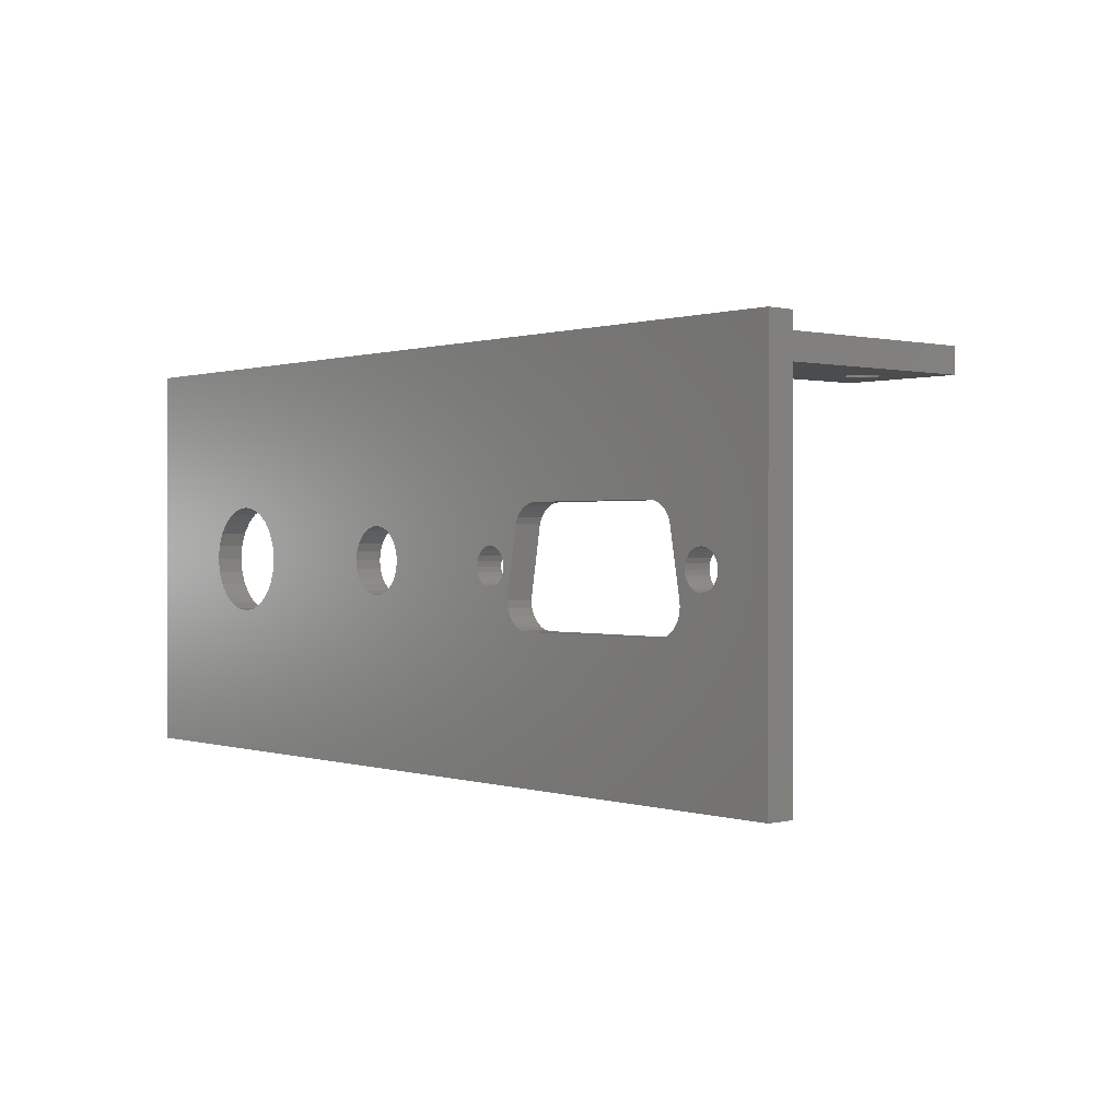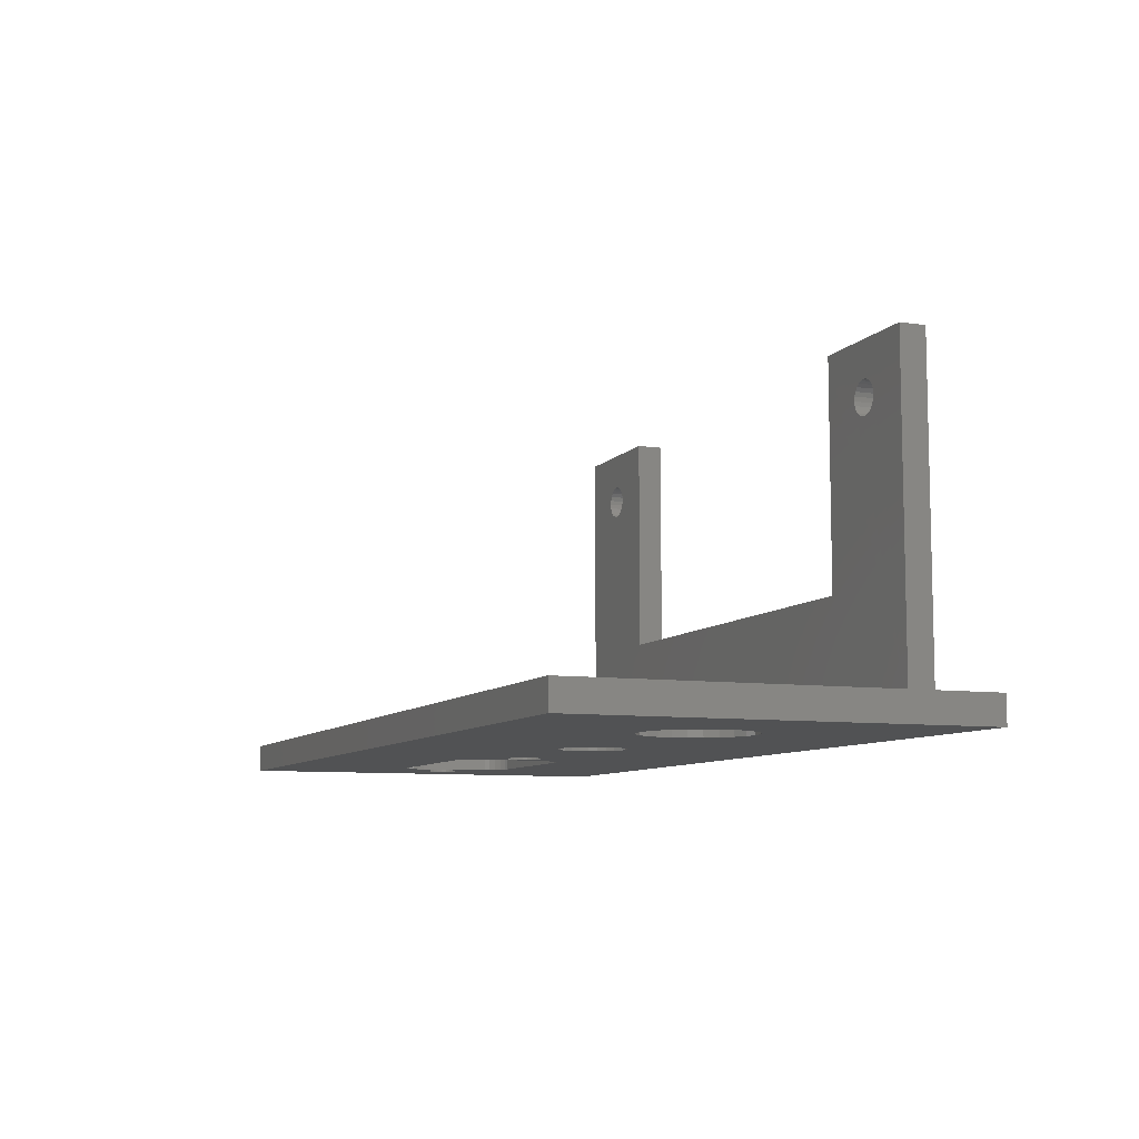
<metadata>
{"format":"stl","ext":"stl","renderer":"f3d","projection":"perspective","resolution":1024,"background":"white","views":[{"elev":0.5,"azim":-130.6,"up":"+Y"},{"elev":-8.4,"azim":68.3,"up":"+Z"}]}
</metadata>
<code>
# stl→obj: 377 verts, 778 faces
v 73.43 22.04 -6.116e-15
v 72.39 22.83 2.6
v 72.39 22.83 -6.337e-15
v 73.43 22.04 2.6
v 71.19 23.33 -6.475e-15
v 69.89 23.5 2.6
v 69.89 23.5 -6.523e-15
v 71.19 23.33 2.6
v 64.89 18.5 2.6
v 65.06 17.21 -4.776e-15
v 64.89 18.5 -5.135e-15
v 65.06 17.21 2.6
v 74.22 21 2.6
v 74.22 21 -5.829e-15
v 74.72 17.21 2.6
v 74.89 18.5 -5.135e-15
v 74.72 17.21 -4.776e-15
v 74.89 18.5 2.6
v 68.6 13.67 2.6
v 67.39 14.17 -3.933e-15
v 67.39 14.17 2.6
v 68.6 13.67 -3.794e-15
v 67.39 22.83 -6.337e-15
v 66.36 22.04 2.6
v 66.36 22.04 -6.116e-15
v 67.39 22.83 2.6
v 69.89 13.5 2.6
v 69.89 13.5 -3.747e-15
v 74.72 19.79 2.6
v 74.72 19.79 -5.494e-15
v 65.56 21 -5.829e-15
v 65.56 21 2.6
v 65.56 16 2.6
v 66.36 14.96 -4.153e-15
v 65.56 16 -4.441e-15
v 66.36 14.96 2.6
v 73.43 14.96 2.6
v 72.39 14.17 -3.933e-15
v 72.39 14.17 2.6
v 73.43 14.96 -4.153e-15
v 68.6 23.33 -6.475e-15
v 68.6 23.33 2.6
v 29.59 15.32 2.6
v 29.46 16.08 -4.464e-15
v 29.59 15.32 -4.251e-15
v 29.46 16.08 2.6
v 28.6 20.92 -5.805e-15
v 28.6 20.92 2.6
v 28.86 13.55 2.6
v 29.26 14.07 -3.904e-15
v 28.86 13.55 -3.76e-15
v 29.26 14.07 2.6
v 28.47 21.68 -6.019e-15
v 28.52 21.56 -5.985e-15
v 10.94 12.9 2.6
v 10.34 13.15 -3.65e-15
v 10.34 13.15 2.6
v 10.94 12.9 -3.581e-15
v 9.092 15.32 2.6
v 9.177 14.67 -4.071e-15
v 9.092 15.32 -4.251e-15
v 9.177 14.67 2.6
v 28.47 21.68 2.6
v 29.51 15.96 -4.431e-15
v 29.51 14.67 -4.071e-15
v 29.51 14.67 2.6
v 27.87 22.68 -6.296e-15
v 27.35 23.08 2.6
v 27.35 23.08 -6.406e-15
v 27.87 22.68 2.6
v 9.427 14.07 2.6
v 9.824 13.55 -3.76e-15
v 9.427 14.07 -3.904e-15
v 9.824 13.55 2.6
v 28.27 22.17 -6.152e-15
v 28.27 22.17 2.6
v 27.09 12.82 2.6
v 11.59 12.82 -3.557e-15
v 11.59 12.82 2.6
v 27.09 12.82 -3.557e-15
v 32.72 16.6 2.6
v 32.29 16.43 -4.559e-15
v 32.29 16.43 2.6
v 32.72 16.6 -4.607e-15
v 10.07 20.92 -5.805e-15
v 10.15 21.56 -5.985e-15
v 10.21 21.7 -6.022e-15
v 33.08 16.88 2.6
v 33.08 16.88 -4.685e-15
v 11.92 23.33 -6.476e-15
v 11.32 23.08 2.6
v 11.32 23.08 -6.406e-15
v 11.92 23.33 2.6
v 26.1 23.42 -6.499e-15
v 12.57 23.42 2.6
v 12.57 23.42 -6.499e-15
v 26.1 23.42 2.6
v 28.34 13.15 2.6
v 27.74 12.9 -3.581e-15
v 27.74 12.9 2.6
v 28.34 13.15 -3.65e-15
v 32.72 19.63 -5.449e-15
v 32.29 19.81 2.6
v 32.29 19.81 -5.497e-15
v 32.72 19.63 2.6
v 10.8 22.68 2.6
v 10.4 22.17 -6.152e-15
v 10.8 22.68 -6.296e-15
v 10.4 22.17 2.6
v 26.75 23.33 -6.476e-15
v 26.75 23.33 2.6
v 31.84 16.37 -4.542e-15
v 31.84 16.37 2.6
v 10.21 21.7 2.6
v 10.07 20.92 2.6
v 9.177 15.96 -4.431e-15
v 9.177 15.96 2.6
v 31.39 16.43 -4.559e-15
v 31.39 16.43 2.6
v 45.1 19.3 -5.357e-15
v 31.84 19.87 -5.514e-15
v 45.41 20.05 -5.565e-15
v 33.08 19.35 -5.372e-15
v 33.36 18.99 -5.271e-15
v 44.99 18.5 -5.135e-15
v 33.53 18.57 -5.154e-15
v 33.59 18.12 -5.028e-15
v 45.1 17.7 -4.912e-15
v 33.53 17.66 -4.902e-15
v 45.41 16.95 -4.705e-15
v 33.36 17.24 -4.785e-15
v 45.9 16.31 -4.526e-15
v 7.295 19.81 -5.497e-15
v 6.842 19.87 -5.514e-15
v 7.717 19.63 -5.449e-15
v 8.079 19.35 -5.372e-15
v 8.357 18.99 -5.271e-15
v 8.532 18.57 -5.154e-15
v 8.592 18.12 -5.028e-15
v 8.532 17.66 -4.902e-15
v 8.357 17.24 -4.785e-15
v 8.079 16.88 -4.685e-15
v 7.717 16.6 -4.607e-15
v 7.295 16.43 -4.559e-15
v 6.842 16.37 -4.542e-15
v 85 37 -1.027e-14
v 0 37 -1.027e-14
v 85 0 -3.008e-21
v 74.22 16 -4.441e-15
v 71.19 13.67 -3.794e-15
v 5.151 18.57 -5.154e-15
v 0 0 -3.008e-21
v 5.326 18.99 -5.271e-15
v 5.604 19.35 -5.372e-15
v 5.967 19.63 -5.449e-15
v 6.389 19.81 -5.497e-15
v 5.092 18.12 -5.028e-15
v 5.151 17.66 -4.902e-15
v 5.326 17.24 -4.785e-15
v 5.604 16.88 -4.685e-15
v 5.967 16.6 -4.607e-15
v 6.389 16.43 -4.559e-15
v 48.09 21.6 -5.995e-15
v 48.9 21.49 -5.966e-15
v 49.64 21.18 -5.88e-15
v 50.29 20.69 -5.743e-15
v 65.06 19.79 -5.494e-15
v 50.78 20.05 -5.565e-15
v 51.09 19.3 -5.357e-15
v 51.19 18.5 -5.135e-15
v 51.09 17.7 -4.912e-15
v 50.78 16.95 -4.705e-15
v 50.39 16.41 -4.554e-15
v 50.29 16.31 -4.526e-15
v 49.64 15.82 -4.39e-15
v 48.9 15.51 -4.304e-15
v 48.09 15.4 -4.274e-15
v 47.29 21.49 -5.966e-15
v 46.54 21.18 -5.88e-15
v 45.9 20.69 -5.743e-15
v 31.39 19.81 -5.497e-15
v 30.97 19.63 -5.449e-15
v 30.6 19.35 -5.372e-15
v 30.33 18.99 -5.271e-15
v 30.15 18.57 -5.154e-15
v 30.09 18.12 -5.028e-15
v 30.15 17.66 -4.902e-15
v 30.33 17.24 -4.785e-15
v 30.6 16.88 -4.685e-15
v 30.97 16.6 -4.607e-15
v 46.54 15.82 -4.39e-15
v 47.29 15.51 -4.304e-15
v 68.21 34.5 27.23
v 68.59 37 27.07
v 68.21 37 27.23
v 68.59 34.5 27.07
v 67.88 37 27.48
v 67.62 34.5 27.81
v 67.88 34.5 27.48
v 67.62 37 27.81
v 14.87 36.99 29.73
v 14.61 34.5 29.4
v 14.61 36.99 29.4
v 14.87 34.5 29.73
v 14.45 34.5 29.01
v 14.45 36.99 29.01
v 14.87 36.99 27.47
v 14.61 34.5 27.8
v 14.87 34.5 27.47
v 14.61 36.99 27.8
v 15.2 34.5 27.21
v 15.2 36.99 27.21
v 69.81 34.5 27.23
v 70.14 37 27.48
v 69.81 37 27.23
v 70.14 34.5 27.48
v 15.59 36.99 27.05
v 15.59 34.5 27.05
v 16 36.99 27
v 16 34.5 27
v 16.41 36.99 27.05
v 16.41 34.5 27.05
v 14.45 36.99 28.19
v 14.45 34.5 28.19
v 16.8 34.5 27.21
v 17.13 36.99 27.47
v 16.8 36.99 27.21
v 17.13 34.5 27.47
v 69.01 34.5 27.01
v 69.42 37 27.07
v 69.01 37 27.01
v 69.42 34.5 27.07
v 14.4 34.5 28.6
v 14.4 36.99 28.6
v 70.39 34.5 27.81
v 70.39 37 27.81
v 22 36.98 12.6
v 22 34.5 33.6
v 22 34.5 12.6
v 22 36.98 33.6
v 10 34.5 33.6
v 10 36.98 33.6
v 17.55 34.5 28.19
v 17.39 36.99 27.8
v 17.39 34.5 27.8
v 17.55 36.99 28.19
v 15.2 36.99 29.99
v 15.59 36.99 30.15
v 16 36.99 30.2
v 16.41 36.99 30.15
v 16.8 36.99 29.99
v 17.13 36.99 29.73
v 17.39 36.99 29.4
v 17.55 36.99 29.01
v 17.6 36.99 28.6
v 63 36.98 33.6
v 67.46 37 29.03
v 67.41 37 28.61
v 67.62 37 29.41
v 67.88 37 29.74
v 68.21 37 30
v 75 36.98 33.6
v 68.59 37 30.16
v 69.01 37 30.21
v 69.42 37 30.16
v 69.81 37 30
v 70.14 37 29.74
v 70.39 37 29.41
v 70.55 37 29.03
v 70.61 37 28.61
v 2.1e-16 36.98 2.6
v 10 36.98 2.6
v 75 36.98 2.6
v 63 36.98 12.6
v 67.46 37 28.2
v 70.55 37 28.2
v 85 36.98 2.6
v 63 34.5 33.6
v 63 34.5 12.6
v 17.55 34.5 29.01
v 17.6 34.5 28.6
v 15.59 34.5 30.15
v 16 34.5 30.2
v 75 34.5 33.6
v 16.8 34.5 29.99
v 16.41 34.5 30.15
v 10 34.5 2.6
v 75 34.5 2.6
v 67.46 34.5 28.2
v 67.41 34.5 28.61
v 70.55 34.5 28.2
v 70.61 34.5 28.61
v 68.21 34.5 30
v 67.88 34.5 29.74
v 67.62 34.5 29.41
v 67.46 34.5 29.03
v 68.59 34.5 30.16
v 69.01 34.5 30.21
v 69.42 34.5 30.16
v 69.81 34.5 30
v 70.14 34.5 29.74
v 70.39 34.5 29.41
v 70.55 34.5 29.03
v 15.2 34.5 29.99
v 17.13 34.5 29.73
v 17.39 34.5 29.4
v 74.22 16 2.6
v 65.06 19.79 2.6
v 71.19 13.67 2.6
v 30.97 16.6 2.6
v 31.39 19.81 2.6
v 31.84 19.87 2.6
v 5.604 19.35 2.6
v 5.326 18.99 2.6
v 30.15 18.57 2.6
v 30.09 18.12 2.6
v 30.6 19.35 2.6
v 30.33 18.99 2.6
v 30.97 19.63 2.6
v 7.717 19.63 2.6
v 8.079 19.35 2.6
v 33.59 18.12 2.6
v 33.53 18.57 2.6
v 5.967 19.63 2.6
v 6.389 19.81 2.6
v 8.532 17.66 2.6
v 8.592 18.12 2.6
v 33.36 18.99 2.6
v 33.08 19.35 2.6
v 8.532 18.57 2.6
v 33.36 17.24 2.6
v 6.842 19.87 2.6
v 7.295 19.81 2.6
v 33.53 17.66 2.6
v 8.357 18.99 2.6
v 5.151 17.66 2.6
v 5.326 17.24 2.6
v 30.6 16.88 2.6
v 30.15 17.66 2.6
v 30.33 17.24 2.6
v 8.357 17.24 2.6
v 5.604 16.88 2.6
v 7.717 16.6 2.6
v 7.295 16.43 2.6
v 5.092 18.12 2.6
v 5.151 18.57 2.6
v 8.079 16.88 2.6
v 6.842 16.37 2.6
v 6.389 16.43 2.6
v 5.967 16.6 2.6
v 45.41 20.05 2.6
v 45.1 19.3 2.6
v 45.9 20.69 2.6
v 45.41 16.95 2.6
v 45.9 16.31 2.6
v 44.99 18.5 2.6
v 45.1 17.7 2.6
v 47.29 21.49 2.6
v 48.09 21.6 2.6
v 48.9 21.49 2.6
v 49.64 21.18 2.6
v 51.09 19.3 2.6
v 50.78 20.05 2.6
v 50.29 20.69 2.6
v 51.19 18.5 2.6
v 46.54 21.18 2.6
v 50.78 16.95 2.6
v 51.09 17.7 2.6
v 50.39 16.41 2.6
v 48.09 15.4 2.6
v 47.29 15.51 2.6
v 46.54 15.82 2.6
v 49.64 15.82 2.6
v 48.9 15.51 2.6
v 50.29 16.31 2.6
v 0 -5.64e-15 2.6
v 85 -5.64e-15 2.6
f 1 2 3
f 2 1 4
f 5 6 7
f 6 5 8
f 9 10 11
f 10 9 12
f 3 8 5
f 8 3 2
f 13 1 14
f 1 13 4
f 15 16 17
f 16 15 18
f 19 20 21
f 20 19 22
f 23 24 25
f 24 23 26
f 27 22 19
f 22 27 28
f 29 14 30
f 14 29 13
f 24 31 25
f 31 24 32
f 33 34 35
f 34 33 36
f 37 38 39
f 38 37 40
f 41 26 23
f 26 41 42
f 43 44 45
f 44 43 46
f 46 47 44
f 47 46 48
f 49 50 51
f 50 49 52
f 47 53 54
f 55 56 57
f 56 55 58
f 59 60 61
f 60 59 62
f 48 53 47
f 53 48 63
f 45 44 64
f 52 65 50
f 65 52 66
f 67 68 69
f 68 67 70
f 71 72 73
f 72 71 74
f 63 75 53
f 75 63 76
f 77 78 79
f 78 77 80
f 81 82 83
f 82 81 84
f 85 86 87
f 88 84 81
f 84 88 89
f 90 91 92
f 91 90 93
f 94 95 96
f 95 94 97
f 98 99 100
f 99 98 101
f 102 103 104
f 103 102 105
f 57 72 74
f 72 57 56
f 106 107 108
f 107 106 109
f 110 97 94
f 97 110 111
f 83 112 113
f 112 83 82
f 79 58 55
f 58 79 78
f 49 101 98
f 101 49 51
f 62 73 60
f 73 62 71
f 114 85 87
f 85 114 115
f 92 106 108
f 106 92 91
f 115 116 85
f 116 115 117
f 117 61 116
f 61 117 59
f 96 93 90
f 93 96 95
f 66 45 65
f 45 66 43
f 76 67 75
f 67 76 70
f 109 87 107
f 87 109 114
f 100 80 77
f 80 100 99
f 113 118 119
f 118 113 112
f 69 111 110
f 111 69 68
f 120 121 122
f 121 120 104
f 104 120 102
f 102 120 123
f 123 120 124
f 124 120 125
f 124 125 126
f 126 125 127
f 127 125 128
f 127 128 129
f 129 128 130
f 129 130 131
f 131 130 89
f 89 130 132
f 89 132 84
f 84 132 82
f 82 132 112
f 85 133 134
f 133 85 135
f 135 85 136
f 136 85 137
f 137 85 138
f 138 85 116
f 138 116 139
f 139 116 140
f 140 116 141
f 141 116 142
f 142 116 143
f 143 116 144
f 144 116 145
f 146 5 147
f 5 146 3
f 3 146 1
f 1 146 14
f 14 146 148
f 147 5 7
f 14 148 30
f 30 148 16
f 16 148 17
f 17 148 149
f 149 148 40
f 40 148 38
f 38 148 150
f 150 148 28
f 28 148 101
f 101 148 99
f 99 148 80
f 80 148 78
f 147 151 152
f 151 147 153
f 153 147 154
f 154 147 155
f 155 147 92
f 92 147 90
f 90 147 96
f 96 147 7
f 96 7 94
f 155 92 108
f 155 108 107
f 155 107 87
f 155 87 86
f 155 86 156
f 156 86 85
f 156 85 134
f 152 151 157
f 152 157 158
f 152 158 159
f 152 159 160
f 152 160 161
f 152 161 162
f 152 162 145
f 152 145 116
f 152 116 61
f 152 61 60
f 152 60 73
f 152 73 72
f 152 72 56
f 152 56 58
f 152 58 78
f 152 78 148
f 41 94 7
f 94 41 110
f 110 41 69
f 69 41 23
f 69 23 67
f 67 23 25
f 67 25 75
f 75 25 53
f 53 25 163
f 163 25 31
f 163 31 164
f 164 31 165
f 165 31 166
f 166 31 167
f 166 167 168
f 168 167 169
f 169 167 11
f 169 11 170
f 170 11 10
f 170 10 171
f 171 10 172
f 172 10 35
f 172 35 173
f 173 35 174
f 174 35 175
f 175 35 34
f 175 34 176
f 176 34 177
f 177 34 45
f 45 34 65
f 65 34 20
f 65 20 50
f 50 20 22
f 50 22 51
f 51 22 28
f 51 28 101
f 163 54 53
f 54 163 178
f 54 178 47
f 47 178 179
f 47 179 180
f 47 180 121
f 47 121 181
f 47 181 182
f 47 182 183
f 47 183 184
f 47 184 185
f 47 185 44
f 121 180 122
f 44 185 186
f 44 186 187
f 44 187 188
f 44 188 189
f 44 189 190
f 44 190 118
f 44 118 112
f 44 112 132
f 44 132 191
f 44 191 64
f 64 191 45
f 45 191 192
f 45 192 177
f 193 194 195
f 194 193 196
f 197 198 199
f 198 197 200
f 201 202 203
f 202 201 204
f 203 205 206
f 205 203 202
f 207 208 209
f 208 207 210
f 207 211 212
f 211 207 209
f 213 214 215
f 214 213 216
f 211 217 212
f 217 211 218
f 218 219 217
f 219 218 220
f 220 221 219
f 221 220 222
f 223 208 210
f 208 223 224
f 225 226 227
f 226 225 228
f 197 193 195
f 193 197 199
f 229 230 231
f 230 229 232
f 232 215 230
f 215 232 213
f 206 233 234
f 233 206 205
f 222 227 221
f 227 222 225
f 234 224 223
f 224 234 233
f 196 231 194
f 231 196 229
f 235 214 216
f 214 235 236
f 237 238 239
f 238 237 240
f 241 240 242
f 240 241 238
f 243 244 245
f 244 243 246
f 242 206 234
f 206 242 203
f 203 242 201
f 201 242 247
f 247 242 240
f 247 240 248
f 248 240 249
f 249 240 250
f 250 240 251
f 251 240 252
f 252 240 253
f 253 240 254
f 254 240 255
f 255 240 237
f 256 257 258
f 257 256 259
f 259 256 260
f 260 256 261
f 261 256 262
f 261 262 263
f 263 262 264
f 264 262 265
f 265 262 266
f 266 262 267
f 267 262 268
f 268 262 269
f 269 262 270
f 271 146 147
f 146 271 272
f 146 272 237
f 237 272 242
f 237 242 210
f 210 242 223
f 223 242 234
f 237 210 207
f 237 207 212
f 237 212 217
f 237 217 219
f 237 219 221
f 237 221 227
f 237 227 226
f 237 226 244
f 237 244 246
f 237 246 255
f 146 237 273
f 273 237 274
f 273 274 256
f 273 256 275
f 275 256 258
f 273 275 200
f 273 200 197
f 273 197 195
f 273 195 194
f 273 194 231
f 273 231 230
f 273 230 215
f 273 215 214
f 273 214 236
f 273 236 276
f 273 276 270
f 273 270 262
f 146 273 277
f 278 274 279
f 274 278 256
f 280 255 281
f 255 280 254
f 249 282 248
f 282 249 283
f 278 262 256
f 262 278 284
f 285 250 251
f 250 285 286
f 287 239 241
f 239 287 288
f 241 239 208
f 241 208 224
f 241 224 233
f 208 239 209
f 209 239 211
f 211 239 218
f 218 239 220
f 220 239 222
f 222 239 225
f 225 239 228
f 228 239 245
f 245 239 243
f 243 239 281
f 239 288 279
f 279 288 278
f 278 288 289
f 278 289 290
f 289 288 198
f 198 288 199
f 199 288 193
f 193 288 196
f 196 288 229
f 229 288 232
f 232 288 213
f 213 288 216
f 216 288 235
f 235 288 291
f 291 288 292
f 278 293 284
f 293 278 294
f 294 278 295
f 295 278 296
f 296 278 290
f 284 293 297
f 284 297 298
f 284 298 299
f 284 299 300
f 284 300 301
f 284 301 302
f 284 302 303
f 284 303 292
f 284 292 288
f 241 304 238
f 304 241 204
f 204 241 202
f 202 241 205
f 205 241 233
f 238 304 282
f 238 282 283
f 238 283 286
f 238 286 285
f 238 285 305
f 238 305 306
f 238 306 280
f 238 280 281
f 238 281 239
f 237 279 274
f 279 237 239
f 286 249 250
f 249 286 283
f 245 226 228
f 226 245 244
f 305 253 306
f 253 305 252
f 247 204 201
f 204 247 304
f 281 246 243
f 246 281 255
f 248 304 247
f 304 248 282
f 241 272 287
f 272 241 242
f 273 284 288
f 284 273 262
f 305 251 252
f 251 305 285
f 306 254 280
f 254 306 253
f 307 17 149
f 17 307 15
f 308 11 167
f 11 308 9
f 12 35 10
f 35 12 33
f 18 30 16
f 30 18 29
f 309 28 27
f 28 309 150
f 7 42 41
f 42 7 6
f 37 149 40
f 149 37 307
f 21 34 36
f 34 21 20
f 32 167 31
f 167 32 308
f 39 150 309
f 150 39 38
f 119 190 310
f 190 119 118
f 121 311 181
f 311 121 312
f 313 153 154
f 153 313 314
f 315 186 185
f 186 315 316
f 317 184 183
f 184 317 318
f 181 319 182
f 319 181 311
f 136 320 135
f 320 136 321
f 322 126 127
f 126 322 323
f 156 324 155
f 324 156 325
f 326 139 140
f 139 326 327
f 328 123 124
f 123 328 329
f 327 138 139
f 138 327 330
f 88 131 89
f 131 88 331
f 133 332 134
f 332 133 333
f 182 317 183
f 317 182 319
f 318 185 184
f 185 318 315
f 134 325 156
f 325 134 332
f 334 127 129
f 127 334 322
f 330 137 138
f 137 330 335
f 335 136 137
f 136 335 321
f 336 159 158
f 159 336 337
f 135 333 133
f 333 135 320
f 155 313 154
f 313 155 324
f 310 189 338
f 189 310 190
f 316 187 186
f 187 316 339
f 339 188 187
f 188 339 340
f 104 312 121
f 312 104 103
f 123 105 102
f 105 123 329
f 323 124 126
f 124 323 328
f 341 140 141
f 140 341 326
f 331 129 131
f 129 331 334
f 340 189 188
f 189 340 338
f 337 160 159
f 160 337 342
f 343 144 344
f 144 343 143
f 345 158 157
f 158 345 336
f 314 151 153
f 151 314 346
f 347 141 142
f 141 347 341
f 348 162 349
f 162 348 145
f 350 160 342
f 160 350 161
f 347 143 343
f 143 347 142
f 349 161 350
f 161 349 162
f 344 145 348
f 145 344 144
f 346 157 151
f 157 346 345
f 351 120 122
f 120 351 352
f 353 122 180
f 122 353 351
f 354 132 130
f 132 354 355
f 356 128 125
f 128 356 357
f 163 358 178
f 358 163 359
f 165 360 164
f 360 165 361
f 362 168 169
f 168 362 363
f 363 166 168
f 166 363 364
f 365 169 170
f 169 365 362
f 179 353 180
f 353 179 366
f 367 171 172
f 171 367 368
f 369 172 173
f 172 369 367
f 370 192 371
f 192 370 177
f 371 191 372
f 191 371 192
f 166 361 165
f 361 166 364
f 373 176 374
f 176 373 175
f 178 366 179
f 366 178 358
f 368 170 171
f 170 368 365
f 369 174 375
f 174 369 173
f 375 175 373
f 175 375 174
f 357 130 128
f 130 357 354
f 164 359 163
f 359 164 360
f 374 177 370
f 177 374 176
f 372 132 355
f 132 372 191
f 352 125 120
f 125 352 356
f 376 147 152
f 147 376 271
f 277 148 146
f 148 277 377
f 148 376 152
f 376 148 377
f 48 359 63
f 359 48 358
f 358 48 366
f 366 48 353
f 353 48 312
f 312 48 311
f 311 48 319
f 319 48 317
f 317 48 318
f 318 48 315
f 315 48 46
f 353 312 351
f 315 46 316
f 316 46 339
f 339 46 340
f 340 46 338
f 338 46 310
f 310 46 119
f 119 46 113
f 113 46 355
f 355 46 372
f 372 46 43
f 372 43 371
f 371 43 370
f 6 97 42
f 97 6 95
f 42 97 111
f 42 111 68
f 42 68 26
f 26 68 70
f 26 70 24
f 24 70 76
f 24 76 63
f 24 63 359
f 24 359 32
f 32 359 360
f 32 360 361
f 32 361 364
f 32 364 308
f 308 364 363
f 308 363 362
f 308 362 9
f 9 362 365
f 9 365 368
f 9 368 12
f 12 368 367
f 12 367 33
f 33 367 369
f 33 369 375
f 33 375 373
f 33 373 36
f 36 373 374
f 36 374 370
f 36 370 43
f 36 43 66
f 36 66 21
f 21 66 52
f 21 52 19
f 19 52 49
f 19 49 27
f 27 49 98
f 376 272 271
f 272 376 346
f 272 346 287
f 287 346 314
f 287 314 313
f 287 313 324
f 287 324 91
f 287 91 93
f 287 93 288
f 288 93 95
f 288 95 6
f 91 324 106
f 106 324 109
f 109 324 114
f 114 324 325
f 114 325 115
f 115 325 332
f 346 376 345
f 345 376 336
f 336 376 337
f 337 376 342
f 342 376 350
f 350 376 349
f 349 376 348
f 348 376 117
f 117 376 59
f 59 376 62
f 62 376 71
f 71 376 74
f 74 376 57
f 57 376 55
f 55 376 79
f 79 376 77
f 288 277 273
f 277 288 377
f 377 288 13
f 13 288 4
f 4 288 2
f 2 288 8
f 8 288 6
f 377 13 29
f 377 29 18
f 377 18 15
f 377 15 307
f 377 307 37
f 377 37 39
f 377 39 309
f 377 309 27
f 377 27 98
f 377 98 100
f 377 100 77
f 377 77 376
f 312 352 351
f 352 312 103
f 352 103 105
f 352 105 329
f 352 329 328
f 352 328 356
f 356 328 323
f 356 323 322
f 356 322 357
f 357 322 334
f 357 334 354
f 354 334 331
f 354 331 88
f 354 88 355
f 355 88 81
f 355 81 83
f 355 83 113
f 115 330 117
f 330 115 335
f 335 115 321
f 321 115 320
f 320 115 333
f 333 115 332
f 117 330 327
f 117 327 326
f 117 326 341
f 117 341 347
f 117 347 343
f 117 343 344
f 117 344 348
f 263 293 261
f 293 263 297
f 260 295 259
f 295 260 294
f 257 290 258
f 290 257 296
f 258 289 275
f 289 258 290
f 261 294 260
f 294 261 293
f 275 198 200
f 198 275 289
f 259 296 257
f 296 259 295
f 301 266 267
f 266 301 300
f 299 264 265
f 264 299 298
f 264 297 263
f 297 264 298
f 291 236 235
f 236 291 276
f 302 269 303
f 269 302 268
f 301 268 302
f 268 301 267
f 303 270 292
f 270 303 269
f 292 276 291
f 276 292 270
f 300 265 266
f 265 300 299

</code>
